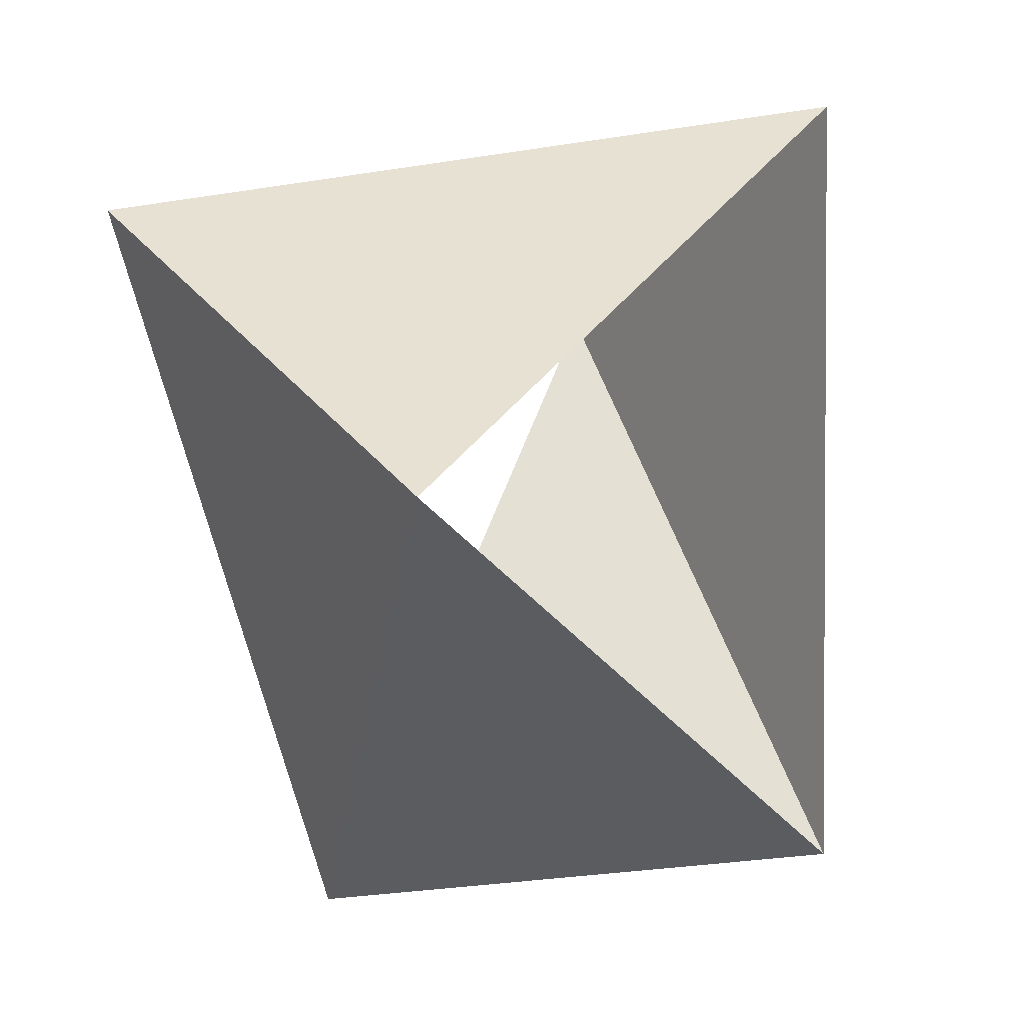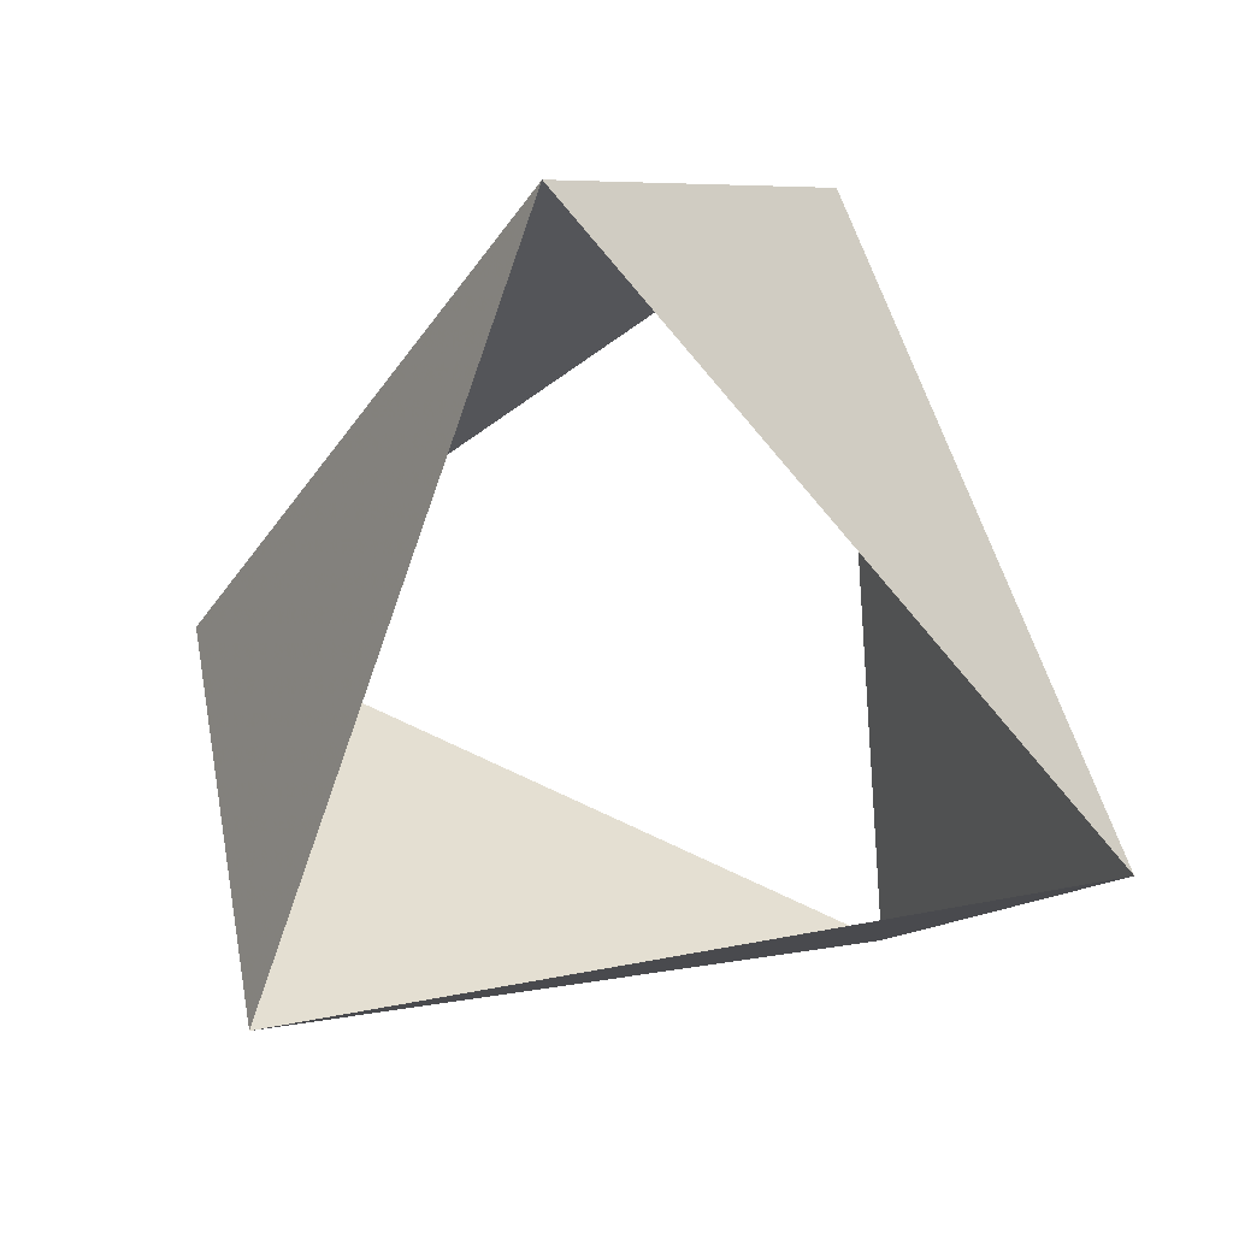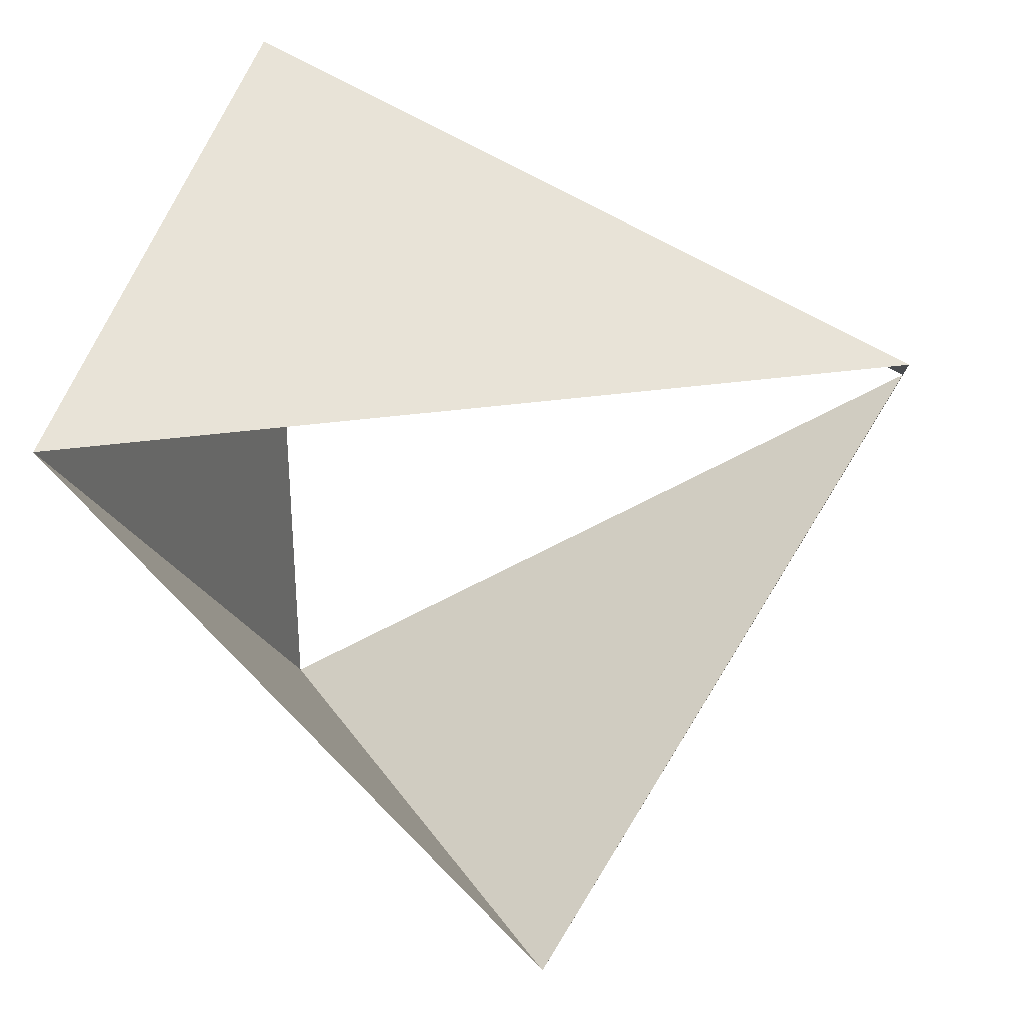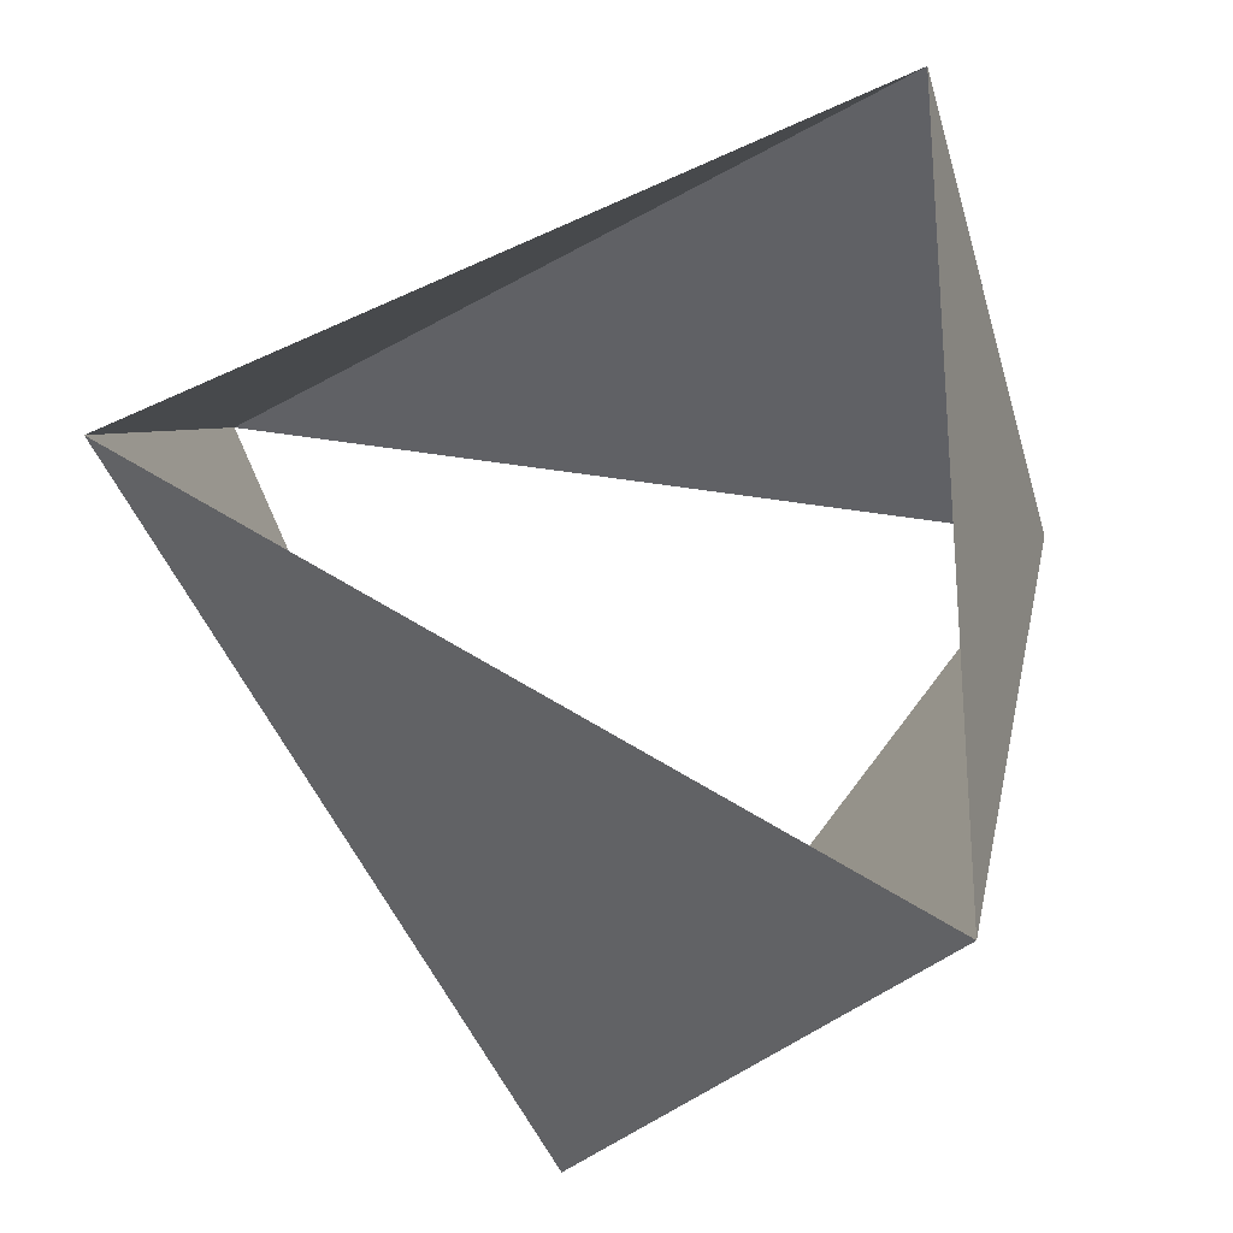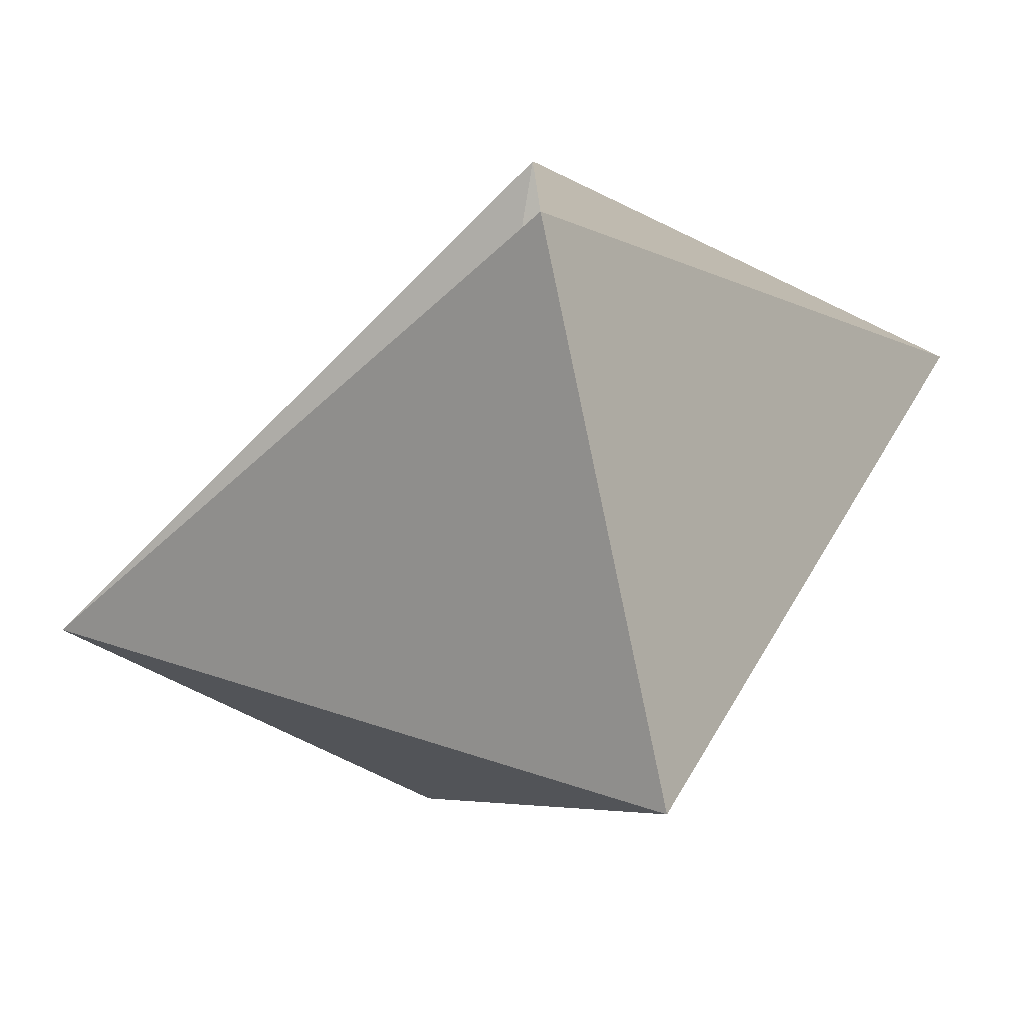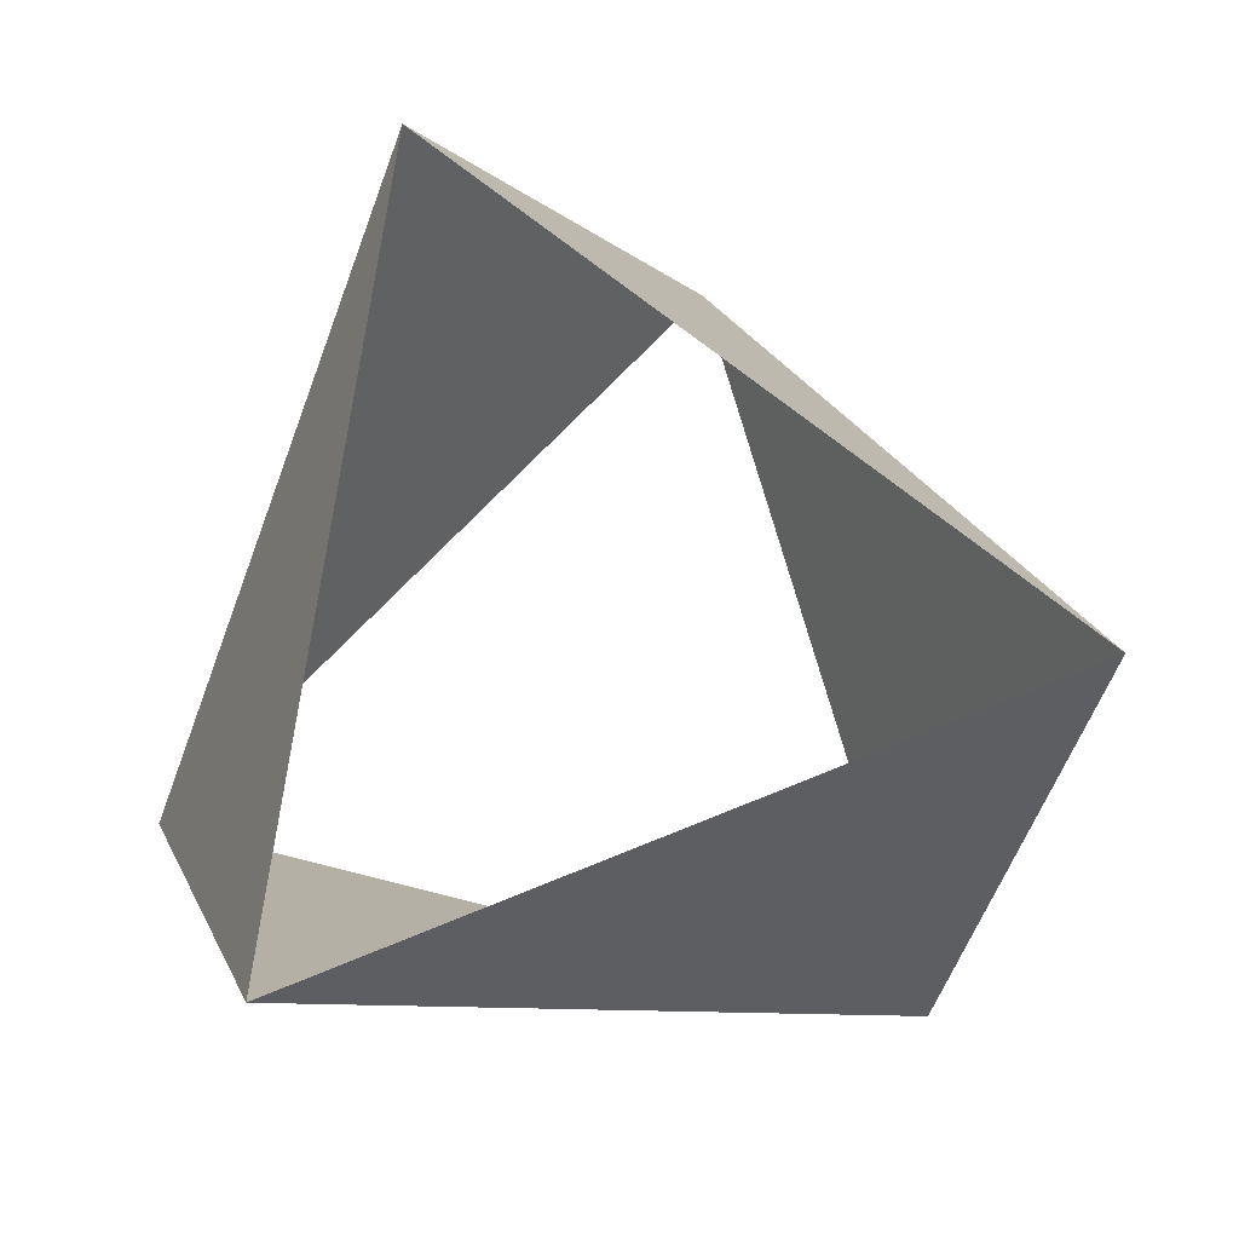
<metadata>
{"format":"obj","ext":"obj","renderer":"f3d","projection":"perspective","resolution":1024,"background":"white","views":[{"elev":2.0,"azim":-53.2,"up":"+Y"},{"elev":-77.1,"azim":4.5,"up":"+Z"},{"elev":32.6,"azim":179.0,"up":"+Y"},{"elev":-25.8,"azim":-4.9,"up":"+Y"},{"elev":-78.7,"azim":43.2,"up":"+Y"},{"elev":75.0,"azim":-171.9,"up":"+Z"}]}
</metadata>
<code>
v -0.809 0.5878 44
v -0.1045 -0.9945 44
v 0.9135 0.4067 44
v -1 1.102e-15 45
v 0.5 -0.866 45
v 0.5 0.866 45
f 6 3 5
f 3 5 2
f 5 2 4
f 2 4 1
f 4 1 6
f 1 6 3

</code>
